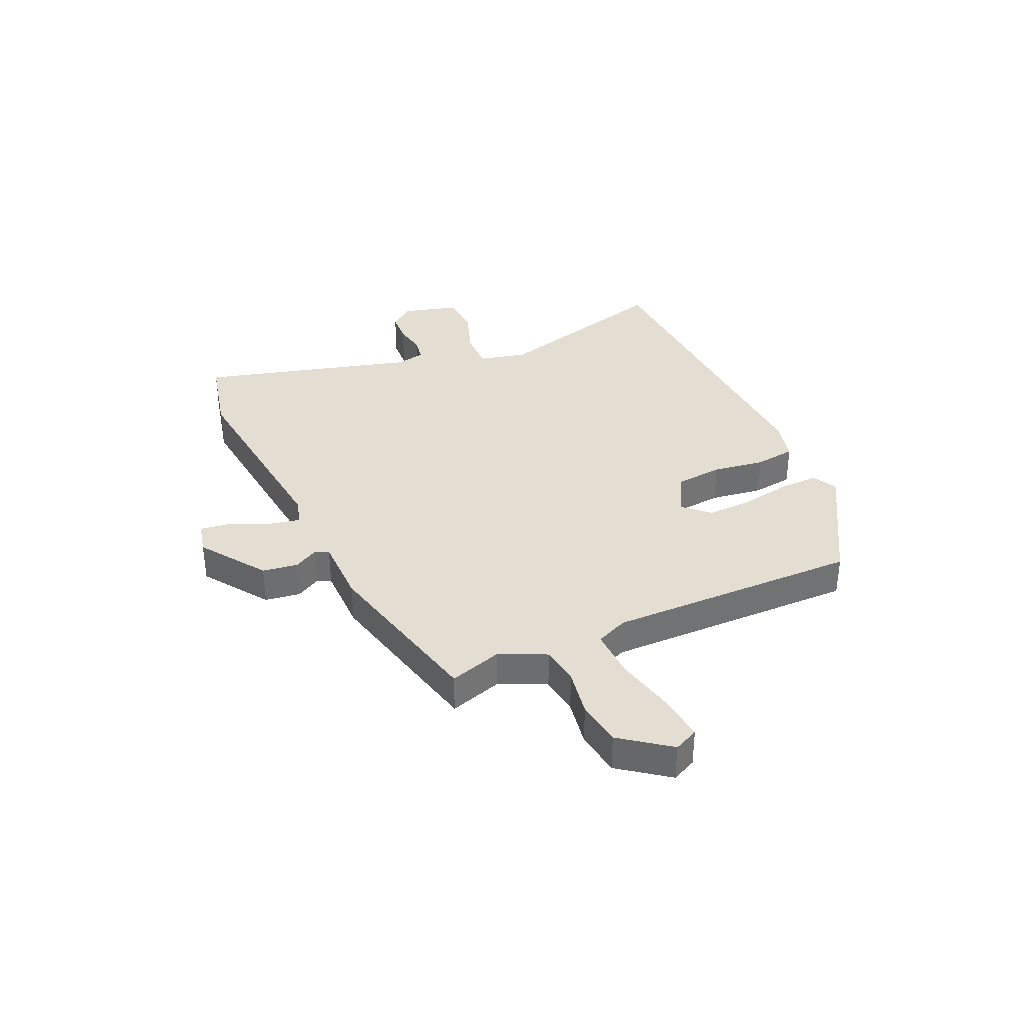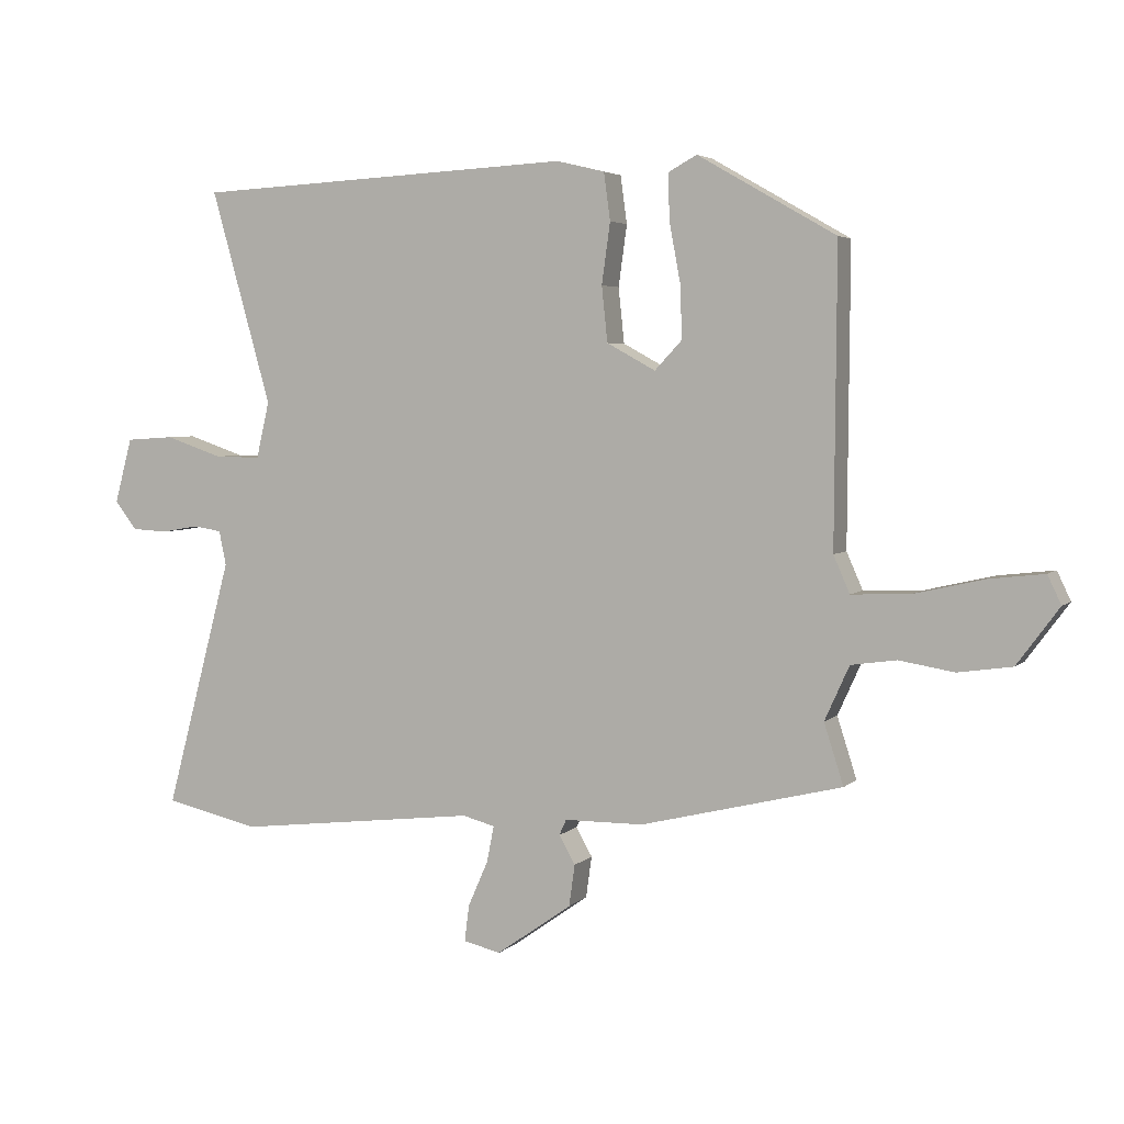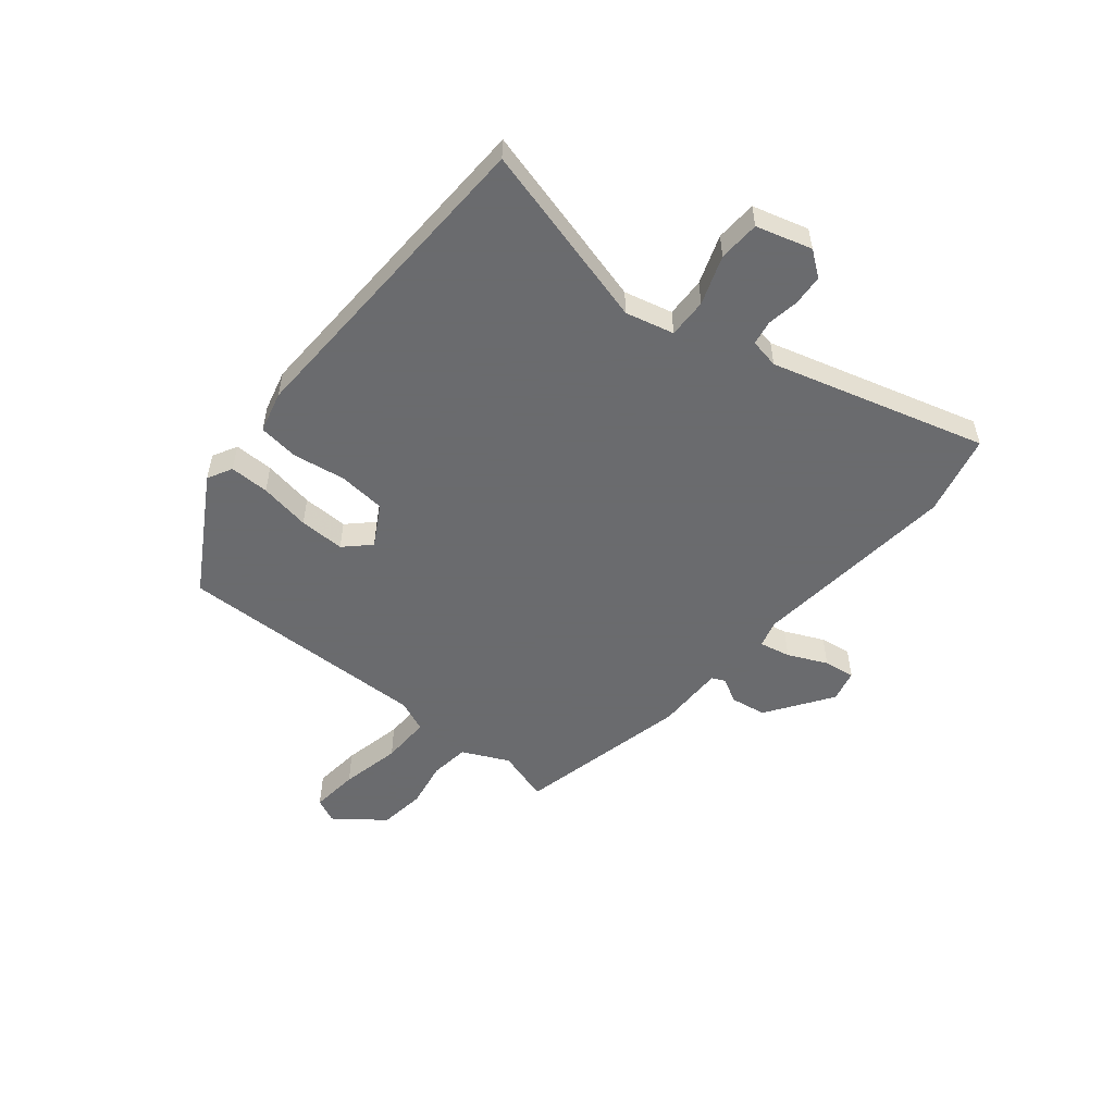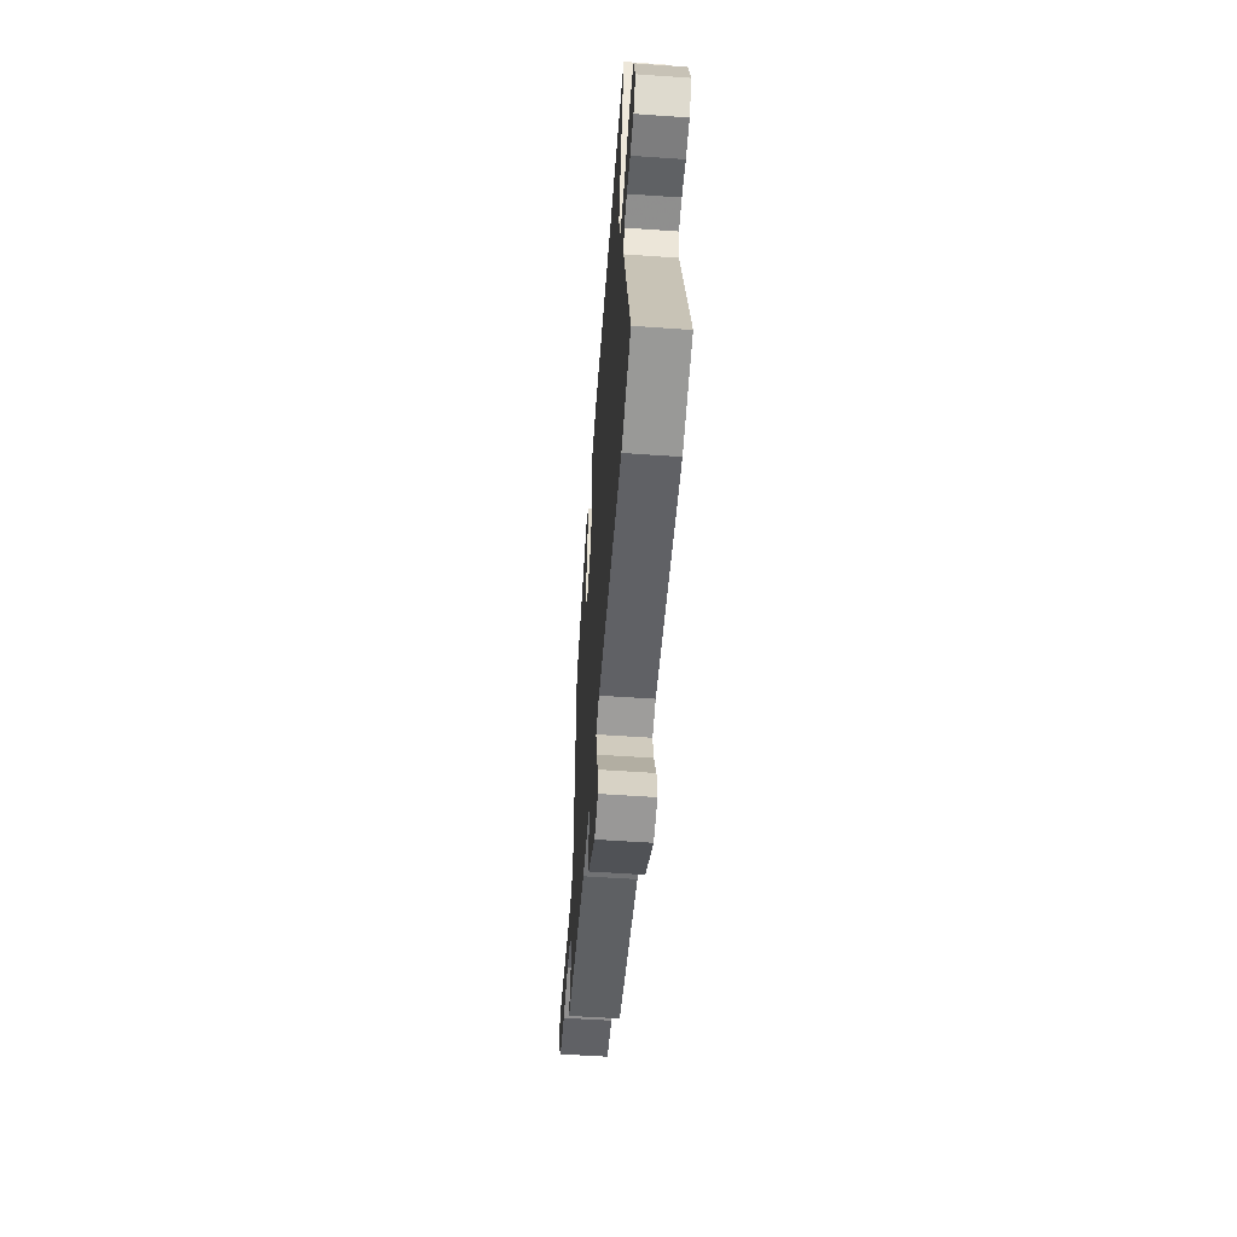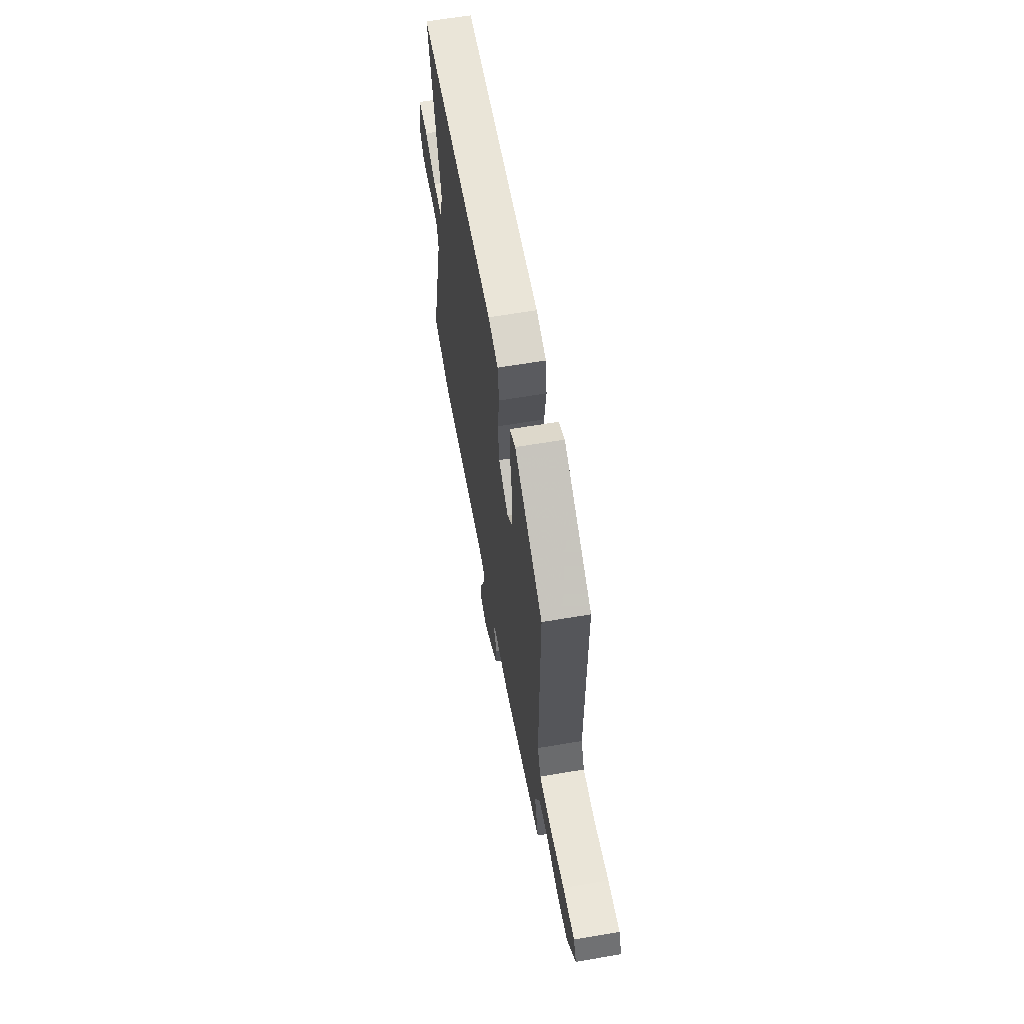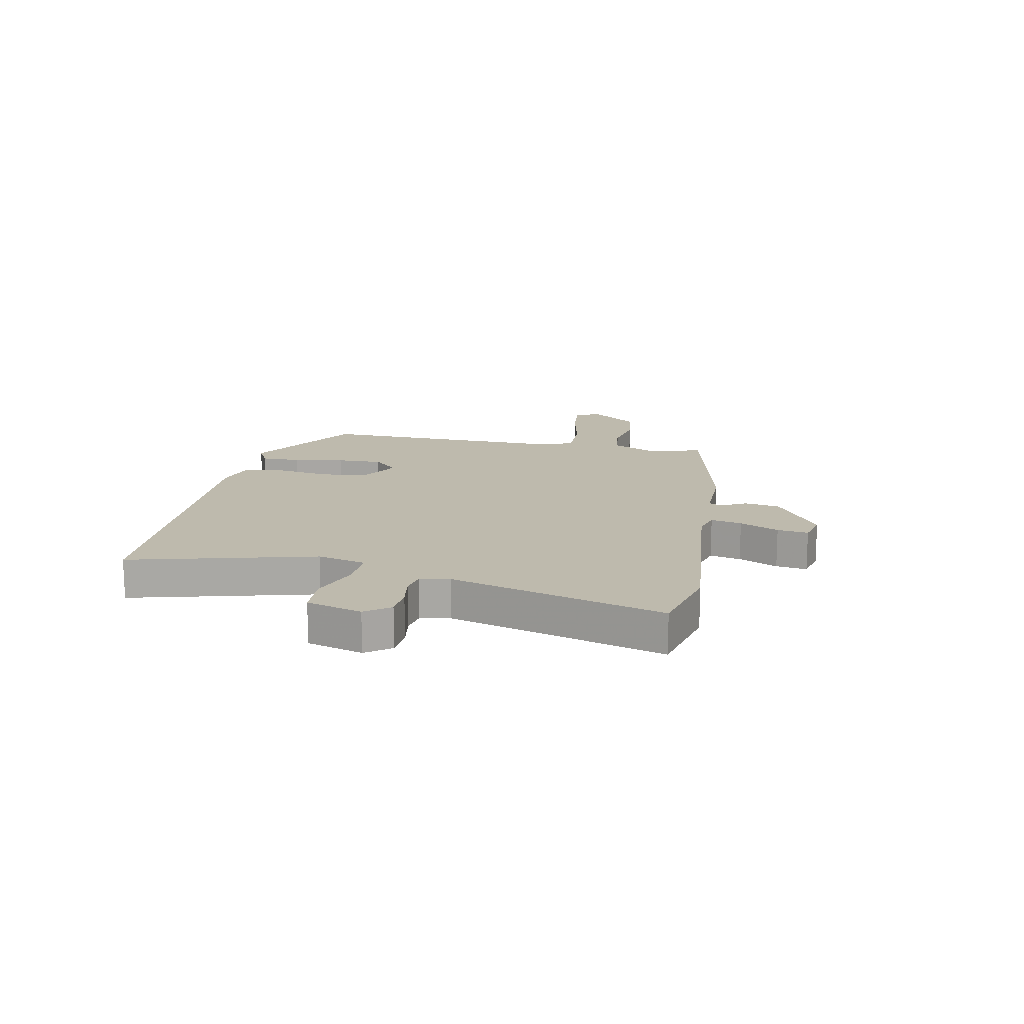
<metadata>
{"format":"obj","ext":"obj","renderer":"f3d","projection":"perspective","resolution":1024,"background":"white","views":[{"elev":36.0,"azim":-113.9,"up":"+Y"},{"elev":4.2,"azim":-157.8,"up":"+Z"},{"elev":-53.3,"azim":51.5,"up":"+Y"},{"elev":-56.0,"azim":85.8,"up":"+Z"},{"elev":61.2,"azim":-99.9,"up":"+Z"},{"elev":15.4,"azim":102.4,"up":"+Y"}]}
</metadata>
<code>
v -0.465 0.07 0.416
v -0.252 0.07 0.538
v -0.208 0.07 0.514
v -0.21 0.07 0.443
v -0.227 0.07 0.352
v -0.23 0.07 0.27
v -0.188 0.07 0.225
v -0.113 0.07 0.266
v -0.104 0.07 0.351
v -0.117 0.07 0.445
v -0.107 0.07 0.518
v -0.032 0.07 0.536
v 0.552 0.07 0.506
v 0.459 0.07 0.176
v 0.479 0.07 0.089
v 0.55 0.07 0.09
v 0.638 0.07 0.12
v 0.712 0.07 0.115
v 0.739 0.07 0.015
v 0.705 0.07 -0.029
v 0.65 0.07 -0.032
v 0.593 0.07 -0.022
v 0.549 0.07 -0.029
v 0.538 0.07 -0.082
v 0.641 0.07 -0.468
v 0.495 0.07 -0.501
v 0.123 0.07 -0.458
v 0.073 0.07 -0.471
v 0.084 0.07 -0.527
v 0.115 0.07 -0.598
v 0.122 0.07 -0.654
v 0.064 0.07 -0.667
v -0.052 0.07 -0.585
v -0.061 0.07 -0.521
v -0.036 0.07 -0.477
v -0.047 0.07 -0.453
v -0.169 0.07 -0.452
v -0.48 0.07 -0.376
v -0.45 0.07 -0.282
v -0.488 0.07 -0.198
v -0.558 0.07 -0.188
v -0.643 0.07 -0.202
v -0.726 0.07 -0.19
v -0.791 0.07 -0.102
v -0.77 0.07 -0.058
v -0.684 0.07 -0.068
v -0.576 0.07 -0.093
v -0.487 0.07 -0.096
v -0.462 0.07 -0.039
v -0.465 0 0.416
v -0.252 0 0.538
v -0.208 0 0.514
v -0.21 0 0.443
v -0.227 0 0.352
v -0.23 0 0.27
v -0.188 0 0.225
v -0.113 0 0.266
v -0.104 0 0.351
v -0.117 0 0.445
v -0.107 0 0.518
v -0.032 0 0.536
v 0.552 0 0.506
v 0.459 0 0.176
v 0.479 0 0.089
v 0.55 0 0.09
v 0.638 0 0.12
v 0.712 0 0.115
v 0.739 0 0.015
v 0.705 0 -0.029
v 0.65 0 -0.032
v 0.593 0 -0.022
v 0.549 0 -0.029
v 0.538 0 -0.082
v 0.641 0 -0.468
v 0.495 0 -0.501
v 0.123 0 -0.458
v 0.073 0 -0.471
v 0.084 0 -0.527
v 0.115 0 -0.598
v 0.122 0 -0.654
v 0.064 0 -0.667
v -0.052 0 -0.585
v -0.061 0 -0.521
v -0.036 0 -0.477
v -0.047 0 -0.453
v -0.169 0 -0.452
v -0.48 0 -0.376
v -0.45 0 -0.282
v -0.488 0 -0.198
v -0.558 0 -0.188
v -0.643 0 -0.202
v -0.726 0 -0.19
v -0.791 0 -0.102
v -0.77 0 -0.058
v -0.684 0 -0.068
v -0.576 0 -0.093
v -0.487 0 -0.096
v -0.462 0 -0.039
f 45 46 47
f 44 45 47
f 43 44 47
f 42 43 47
f 41 42 47
f 40 41 47 48
f 39 40 48 49
f 36 37 38 39
f 33 34 35
f 32 33 35
f 31 32 35
f 30 31 35
f 29 30 35
f 28 29 35 36
f 39 49 1
f 36 39 1
f 28 36 1
f 27 28 1
f 20 21 22
f 19 20 22
f 18 19 22
f 17 18 22
f 16 17 22
f 15 16 22 23
f 12 13 14
f 11 12 14
f 10 11 14
f 9 10 14
f 8 9 14 15
f 15 23 24
f 8 15 24
f 7 8 24
f 3 4 5
f 2 3 5
f 1 2 5
f 1 5 6
f 27 1 6 7
f 25 26 27
f 24 25 27
f 7 24 27
f 96 95 94
f 96 94 93
f 96 93 92
f 96 92 91
f 96 91 90
f 97 96 90 89
f 98 97 89 88
f 88 87 86 85
f 84 83 82
f 84 82 81
f 84 81 80
f 84 80 79
f 84 79 78
f 85 84 78 77
f 50 98 88
f 50 88 85
f 50 85 77
f 50 77 76
f 71 70 69
f 71 69 68
f 71 68 67
f 71 67 66
f 71 66 65
f 72 71 65 64
f 63 62 61
f 63 61 60
f 63 60 59
f 63 59 58
f 64 63 58 57
f 73 72 64
f 73 64 57
f 73 57 56
f 54 53 52
f 54 52 51
f 54 51 50
f 55 54 50
f 56 55 50 76
f 76 75 74
f 76 74 73
f 76 73 56
f 1 50 51 2
f 2 51 52 3
f 3 52 53 4
f 4 53 54 5
f 5 54 55 6
f 6 55 56 7
f 7 56 57 8
f 8 57 58 9
f 9 58 59 10
f 10 59 60 11
f 11 60 61 12
f 12 61 62 13
f 13 62 63 14
f 14 63 64 15
f 15 64 65 16
f 16 65 66 17
f 17 66 67 18
f 18 67 68 19
f 19 68 69 20
f 20 69 70 21
f 21 70 71 22
f 22 71 72 23
f 23 72 73 24
f 24 73 74 25
f 25 74 75 26
f 26 75 76 27
f 27 76 77 28
f 28 77 78 29
f 29 78 79 30
f 30 79 80 31
f 31 80 81 32
f 32 81 82 33
f 33 82 83 34
f 34 83 84 35
f 35 84 85 36
f 36 85 86 37
f 37 86 87 38
f 38 87 88 39
f 39 88 89 40
f 40 89 90 41
f 41 90 91 42
f 42 91 92 43
f 43 92 93 44
f 44 93 94 45
f 45 94 95 46
f 46 95 96 47
f 47 96 97 48
f 48 97 98 49
f 49 98 50 1

</code>
